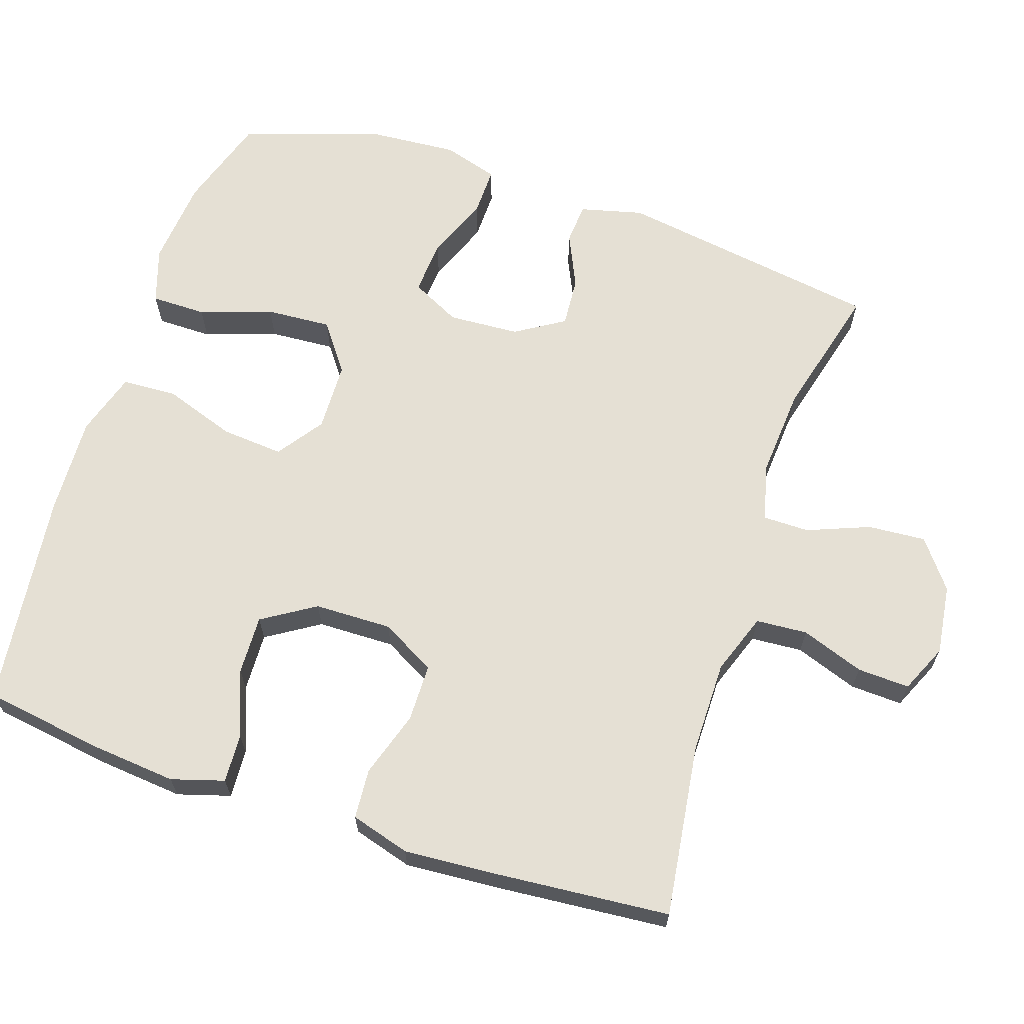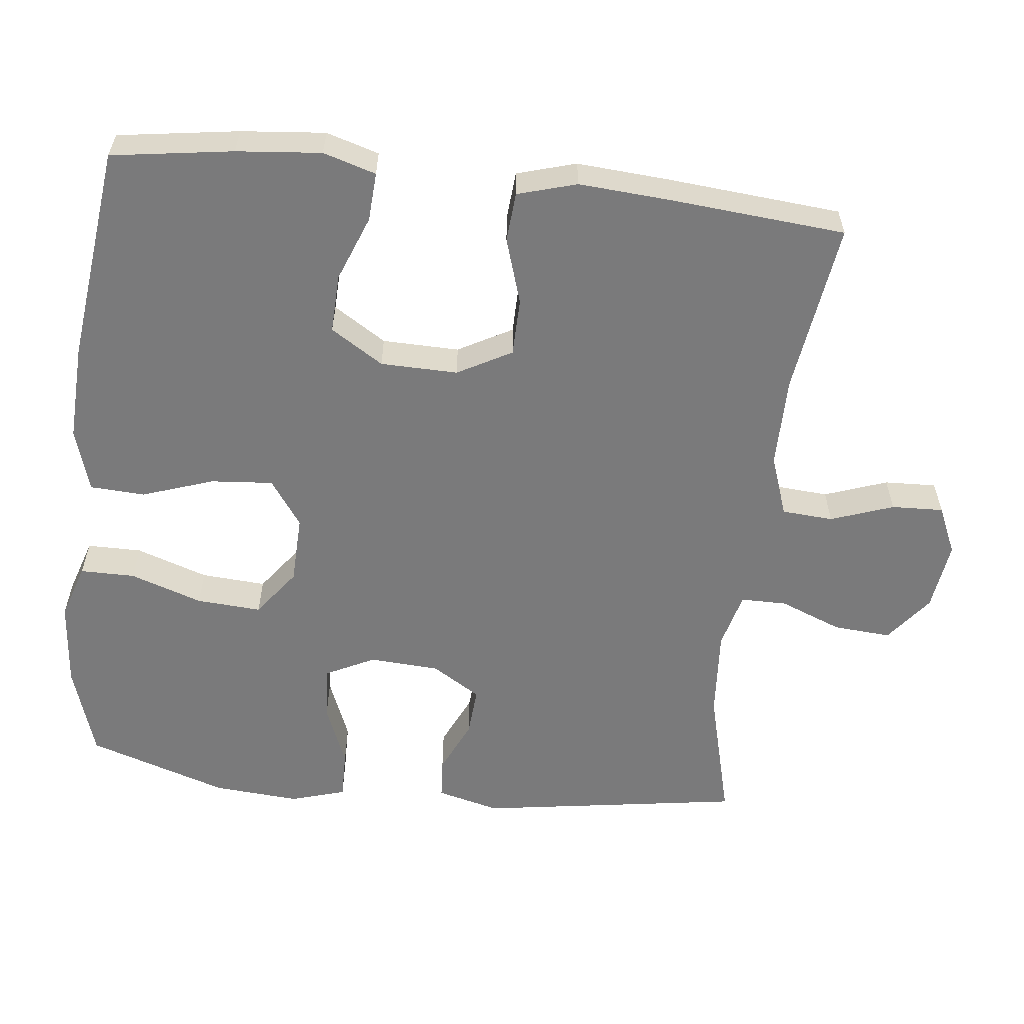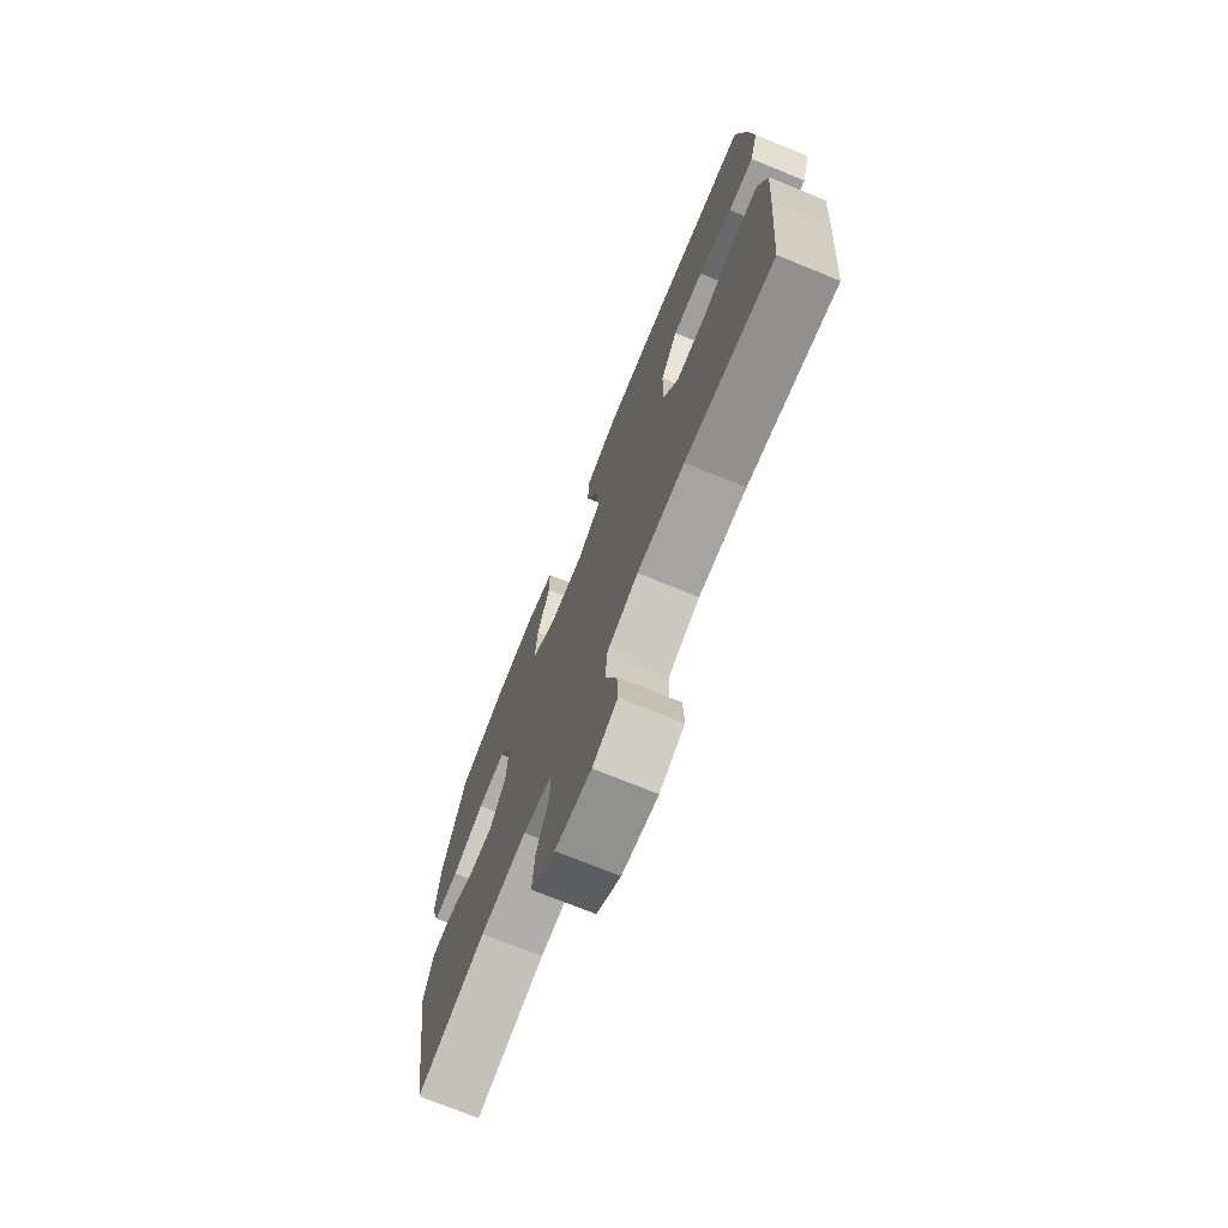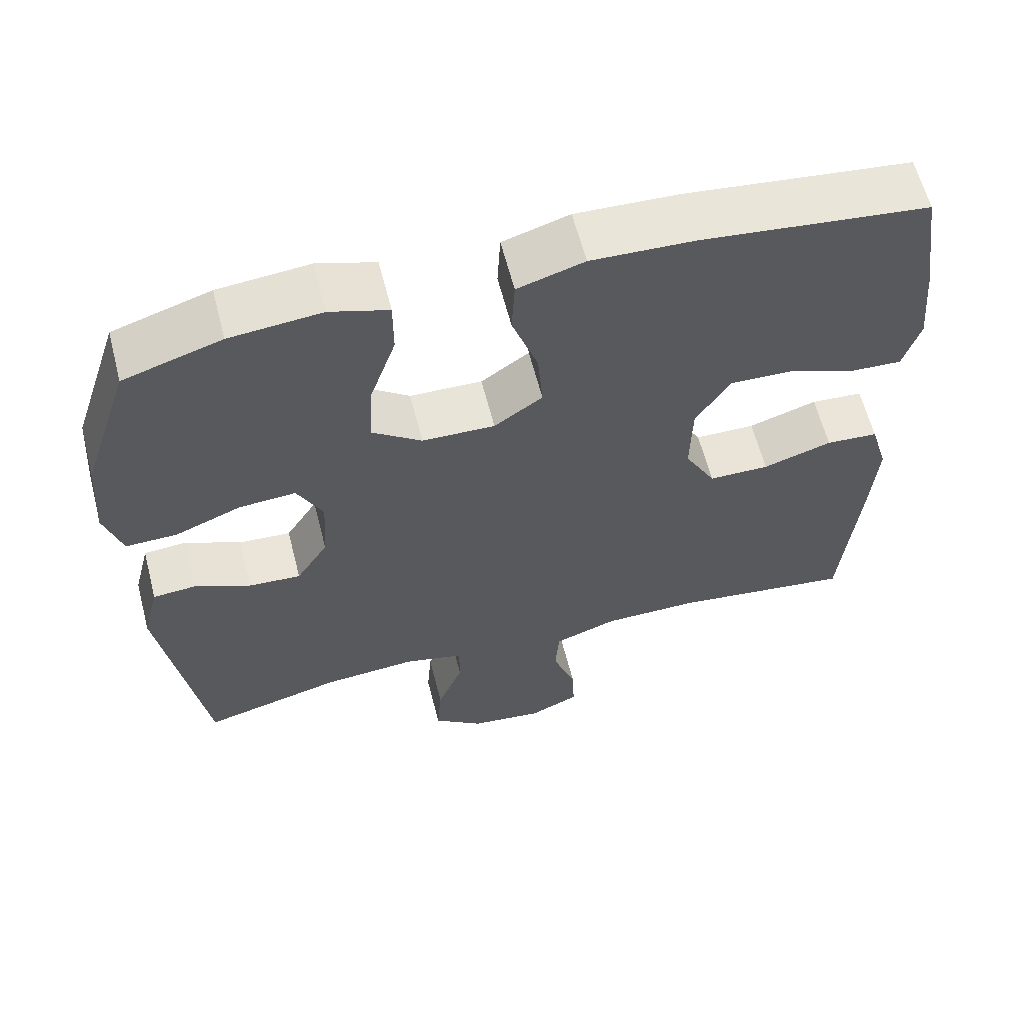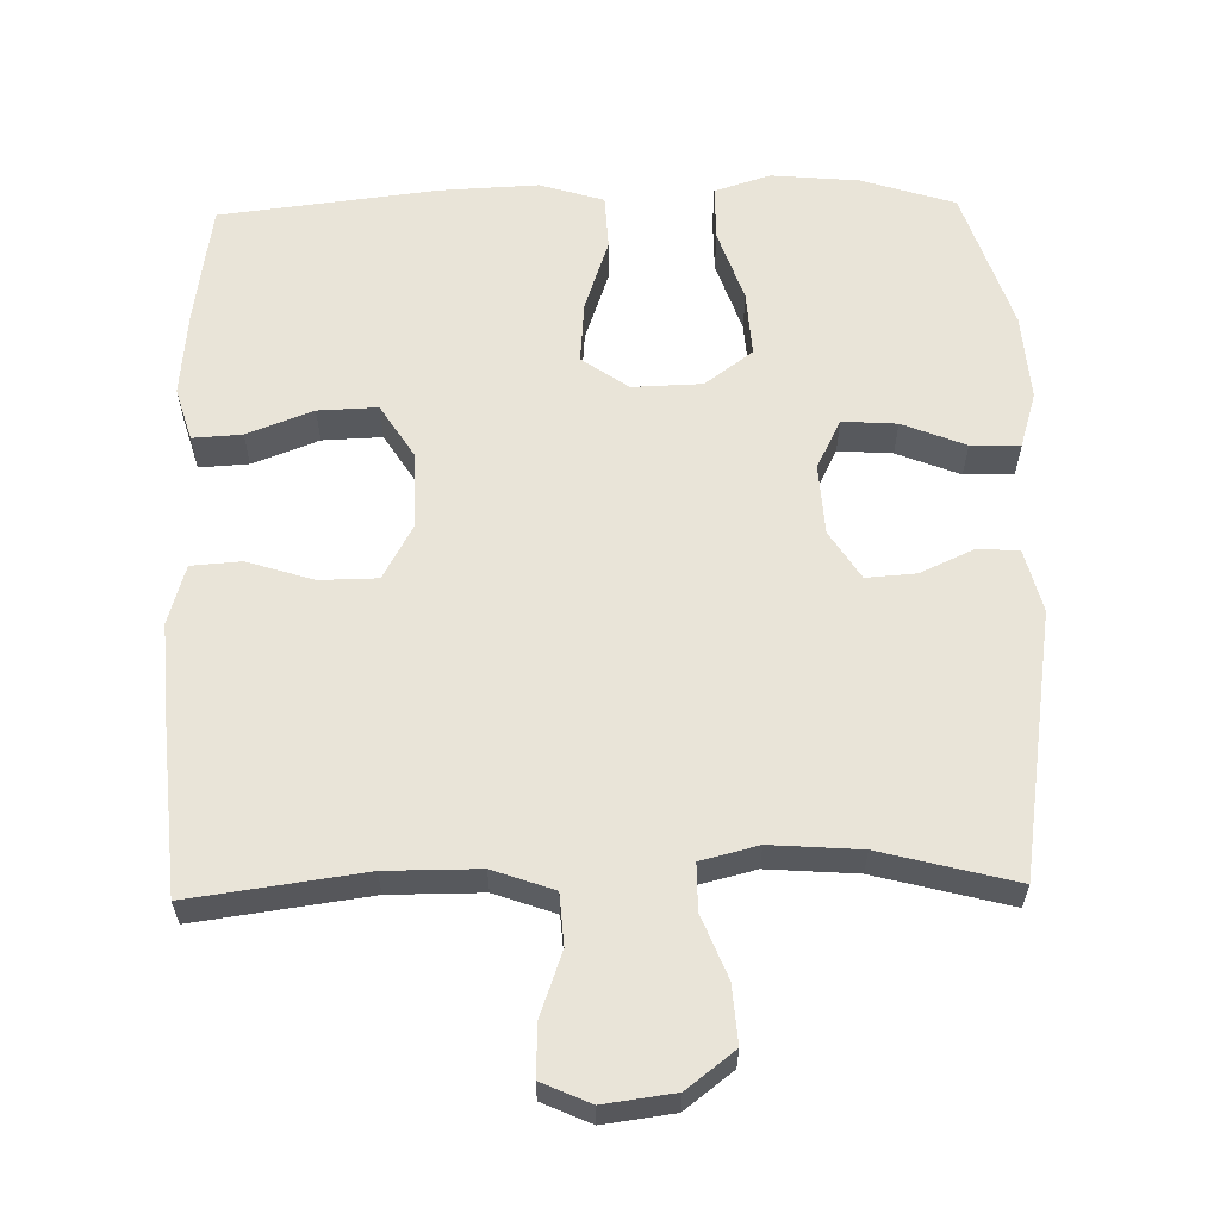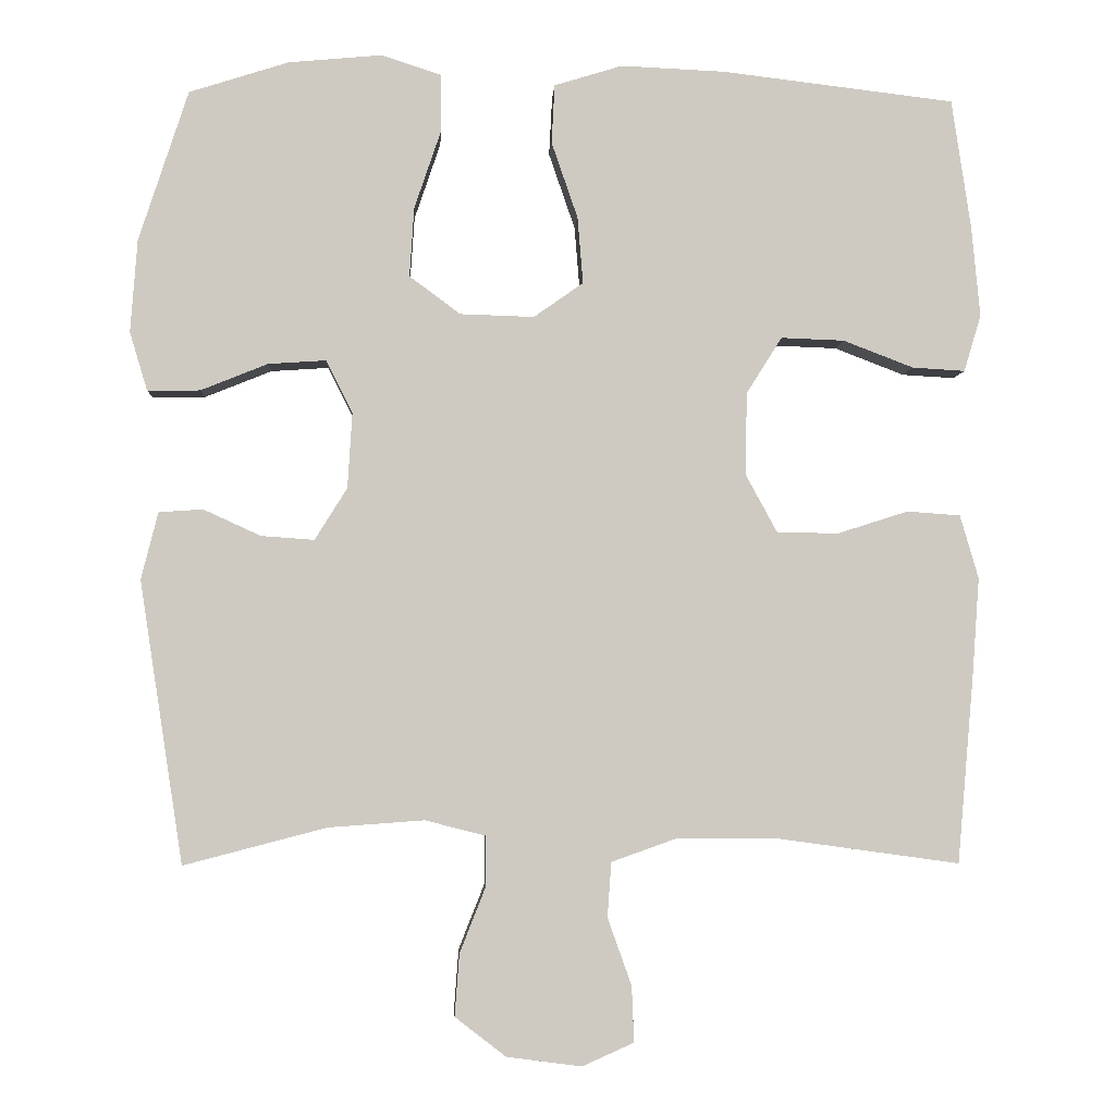
<metadata>
{"format":"obj","ext":"obj","renderer":"f3d","projection":"perspective","resolution":1024,"background":"white","views":[{"elev":65.4,"azim":108.4,"up":"+Y"},{"elev":-58.1,"azim":83.5,"up":"+Y"},{"elev":-73.4,"azim":67.9,"up":"+Z"},{"elev":61.5,"azim":-14.4,"up":"+Z"},{"elev":60.5,"azim":178.8,"up":"+Y"},{"elev":-3.6,"azim":-2.9,"up":"+Z"}]}
</metadata>
<code>
v -0.5 0.07 -0.5
v -0.556 0.07 -0.135
v -0.534 0.07 -0.048
v -0.477 0.07 -0.044
v -0.403 0.07 -0.078
v -0.334 0.07 -0.083
v -0.292 0.07 -0.016
v -0.286 0.07 0.082
v -0.32 0.07 0.15
v -0.395 0.07 0.145
v -0.482 0.07 0.11
v -0.55 0.07 0.109
v -0.573 0.07 0.185
v -0.564 0.07 0.305
v -0.5 0.07 0.5
v -0.371 0.07 0.541
v -0.25 0.07 0.552
v -0.173 0.07 0.527
v -0.173 0.07 0.451
v -0.207 0.07 0.351
v -0.213 0.07 0.261
v -0.147 0.07 0.212
v -0.051 0.07 0.209
v 0.013 0.07 0.254
v 0.006 0.07 0.34
v -0.028 0.07 0.439
v -0.024 0.07 0.515
v 0.064 0.07 0.542
v 0.199 0.07 0.536
v 0.5 0.07 0.5
v 0.525 0.07 0.332
v 0.536 0.07 0.215
v 0.514 0.07 0.142
v 0.446 0.07 0.146
v 0.355 0.07 0.181
v 0.273 0.07 0.184
v 0.227 0.07 0.111
v 0.225 0.07 0.004
v 0.266 0.07 -0.071
v 0.346 0.07 -0.072
v 0.437 0.07 -0.043
v 0.506 0.07 -0.048
v 0.53 0.07 -0.13
v 0.521 0.07 -0.257
v 0.5 0.07 -0.5
v 0.261 0.07 -0.467
v 0.133 0.07 -0.467
v 0.049 0.07 -0.497
v 0.044 0.07 -0.568
v 0.075 0.07 -0.655
v 0.078 0.07 -0.727
v 0.011 0.07 -0.757
v -0.086 0.07 -0.744
v -0.152 0.07 -0.693
v -0.146 0.07 -0.613
v -0.112 0.07 -0.527
v -0.112 0.07 -0.463
v -0.191 0.07 -0.443
v -0.315 0.07 -0.452
v -0.5 0 -0.5
v -0.556 0 -0.135
v -0.534 0 -0.048
v -0.477 0 -0.044
v -0.403 0 -0.078
v -0.334 0 -0.083
v -0.292 0 -0.016
v -0.286 0 0.082
v -0.32 0 0.15
v -0.395 0 0.145
v -0.482 0 0.11
v -0.55 0 0.109
v -0.573 0 0.185
v -0.564 0 0.305
v -0.5 0 0.5
v -0.371 0 0.541
v -0.25 0 0.552
v -0.173 0 0.527
v -0.173 0 0.451
v -0.207 0 0.351
v -0.213 0 0.261
v -0.147 0 0.212
v -0.051 0 0.209
v 0.013 0 0.254
v 0.006 0 0.34
v -0.028 0 0.439
v -0.024 0 0.515
v 0.064 0 0.542
v 0.199 0 0.536
v 0.5 0 0.5
v 0.525 0 0.332
v 0.536 0 0.215
v 0.514 0 0.142
v 0.446 0 0.146
v 0.355 0 0.181
v 0.273 0 0.184
v 0.227 0 0.111
v 0.225 0 0.004
v 0.266 0 -0.071
v 0.346 0 -0.072
v 0.437 0 -0.043
v 0.506 0 -0.048
v 0.53 0 -0.13
v 0.521 0 -0.257
v 0.5 0 -0.5
v 0.261 0 -0.467
v 0.133 0 -0.467
v 0.049 0 -0.497
v 0.044 0 -0.568
v 0.075 0 -0.655
v 0.078 0 -0.727
v 0.011 0 -0.757
v -0.086 0 -0.744
v -0.152 0 -0.693
v -0.146 0 -0.613
v -0.112 0 -0.527
v -0.112 0 -0.463
v -0.191 0 -0.443
v -0.315 0 -0.452
f 53 54 55 56
f 53 56 57
f 52 53 57
f 49 50 51 52
f 48 49 52 57
f 47 48 57 58
f 43 44 45 46
f 43 46 47 58
f 40 41 42 43
f 39 40 43 58
f 32 33 34 35
f 32 35 36
f 31 32 36
f 30 31 36
f 29 30 36
f 28 29 36 37
f 25 26 27 28
f 24 25 28 37
f 17 18 19 20
f 17 20 21
f 16 17 21
f 15 16 21
f 14 15 21
f 13 14 21 22
f 10 11 12 13
f 9 10 13 22
f 2 3 4 5
f 59 1 2 5
f 59 5 6
f 38 39 58 59
f 38 59 6 7
f 23 24 37 38
f 23 38 7 8
f 8 9 22 23
f 115 114 113 112
f 116 115 112
f 116 112 111
f 111 110 109 108
f 116 111 108 107
f 117 116 107 106
f 105 104 103 102
f 117 106 105 102
f 102 101 100 99
f 117 102 99 98
f 94 93 92 91
f 95 94 91
f 95 91 90
f 95 90 89
f 95 89 88
f 96 95 88 87
f 87 86 85 84
f 96 87 84 83
f 79 78 77 76
f 80 79 76
f 80 76 75
f 80 75 74
f 80 74 73
f 81 80 73 72
f 72 71 70 69
f 81 72 69 68
f 64 63 62 61
f 64 61 60 118
f 65 64 118
f 118 117 98 97
f 66 65 118 97
f 97 96 83 82
f 67 66 97 82
f 82 81 68 67
f 1 60 61 2
f 2 61 62 3
f 3 62 63 4
f 4 63 64 5
f 5 64 65 6
f 6 65 66 7
f 7 66 67 8
f 8 67 68 9
f 9 68 69 10
f 10 69 70 11
f 11 70 71 12
f 12 71 72 13
f 13 72 73 14
f 14 73 74 15
f 15 74 75 16
f 16 75 76 17
f 17 76 77 18
f 18 77 78 19
f 19 78 79 20
f 20 79 80 21
f 21 80 81 22
f 22 81 82 23
f 23 82 83 24
f 24 83 84 25
f 25 84 85 26
f 26 85 86 27
f 27 86 87 28
f 28 87 88 29
f 29 88 89 30
f 30 89 90 31
f 31 90 91 32
f 32 91 92 33
f 33 92 93 34
f 34 93 94 35
f 35 94 95 36
f 36 95 96 37
f 37 96 97 38
f 38 97 98 39
f 39 98 99 40
f 40 99 100 41
f 41 100 101 42
f 42 101 102 43
f 43 102 103 44
f 44 103 104 45
f 45 104 105 46
f 46 105 106 47
f 47 106 107 48
f 48 107 108 49
f 49 108 109 50
f 50 109 110 51
f 51 110 111 52
f 52 111 112 53
f 53 112 113 54
f 54 113 114 55
f 55 114 115 56
f 56 115 116 57
f 57 116 117 58
f 58 117 118 59
f 59 118 60 1

</code>
